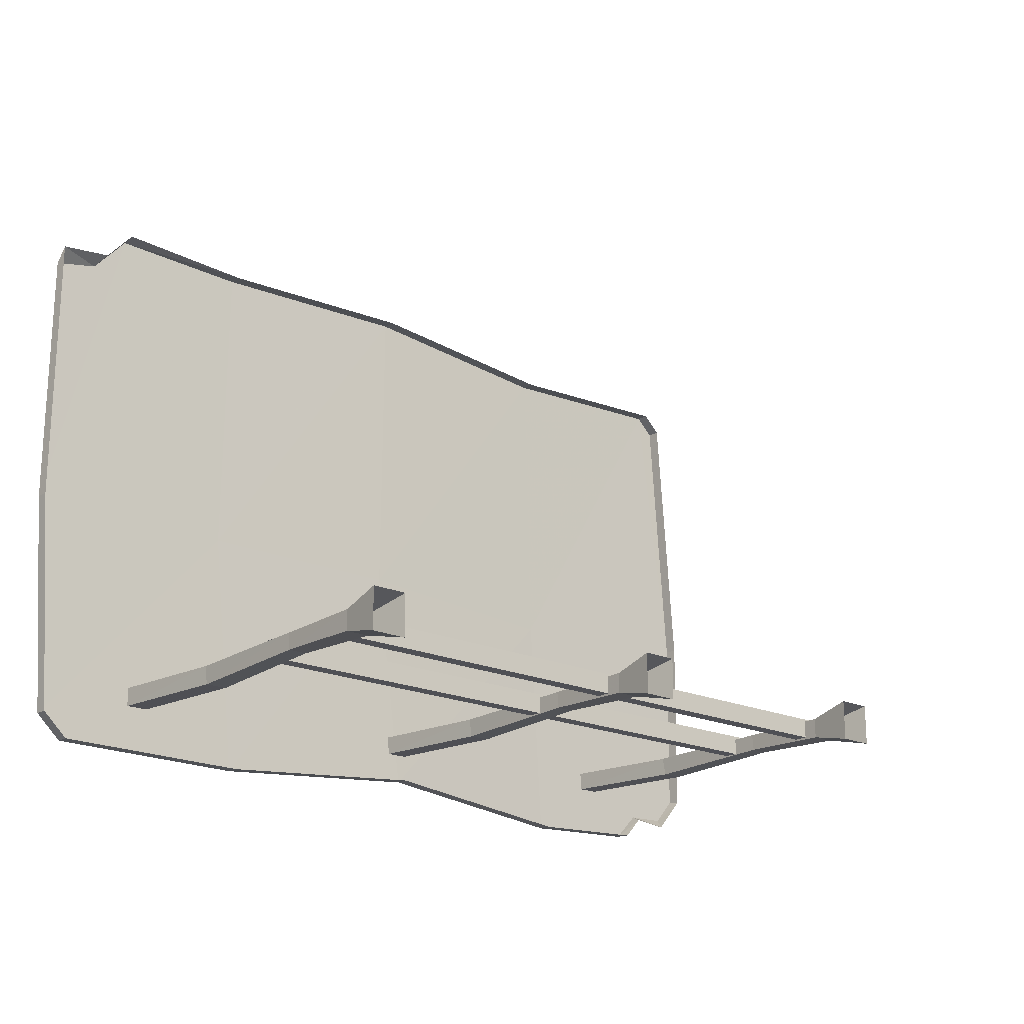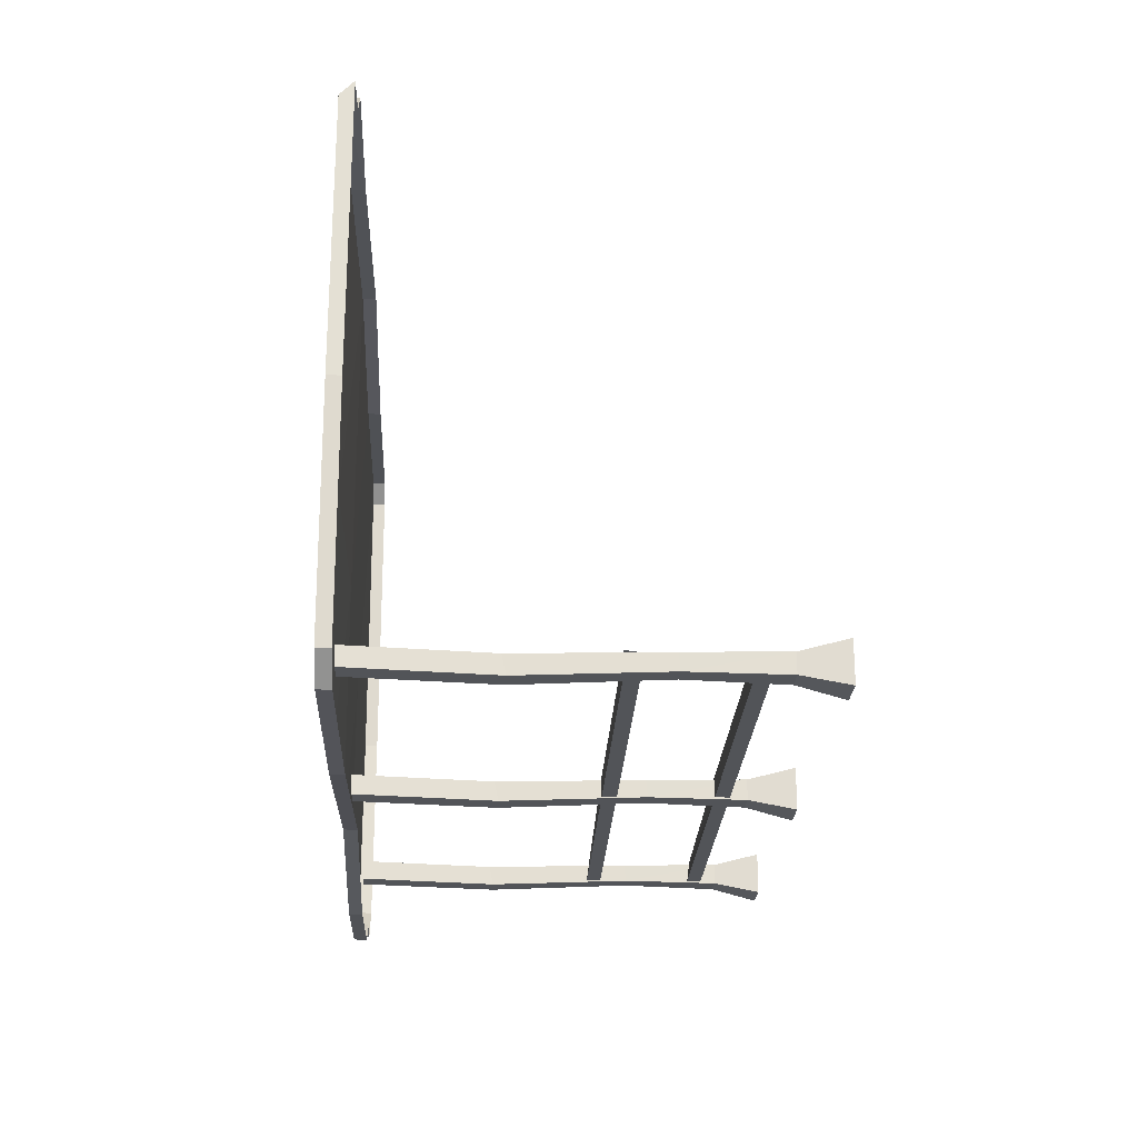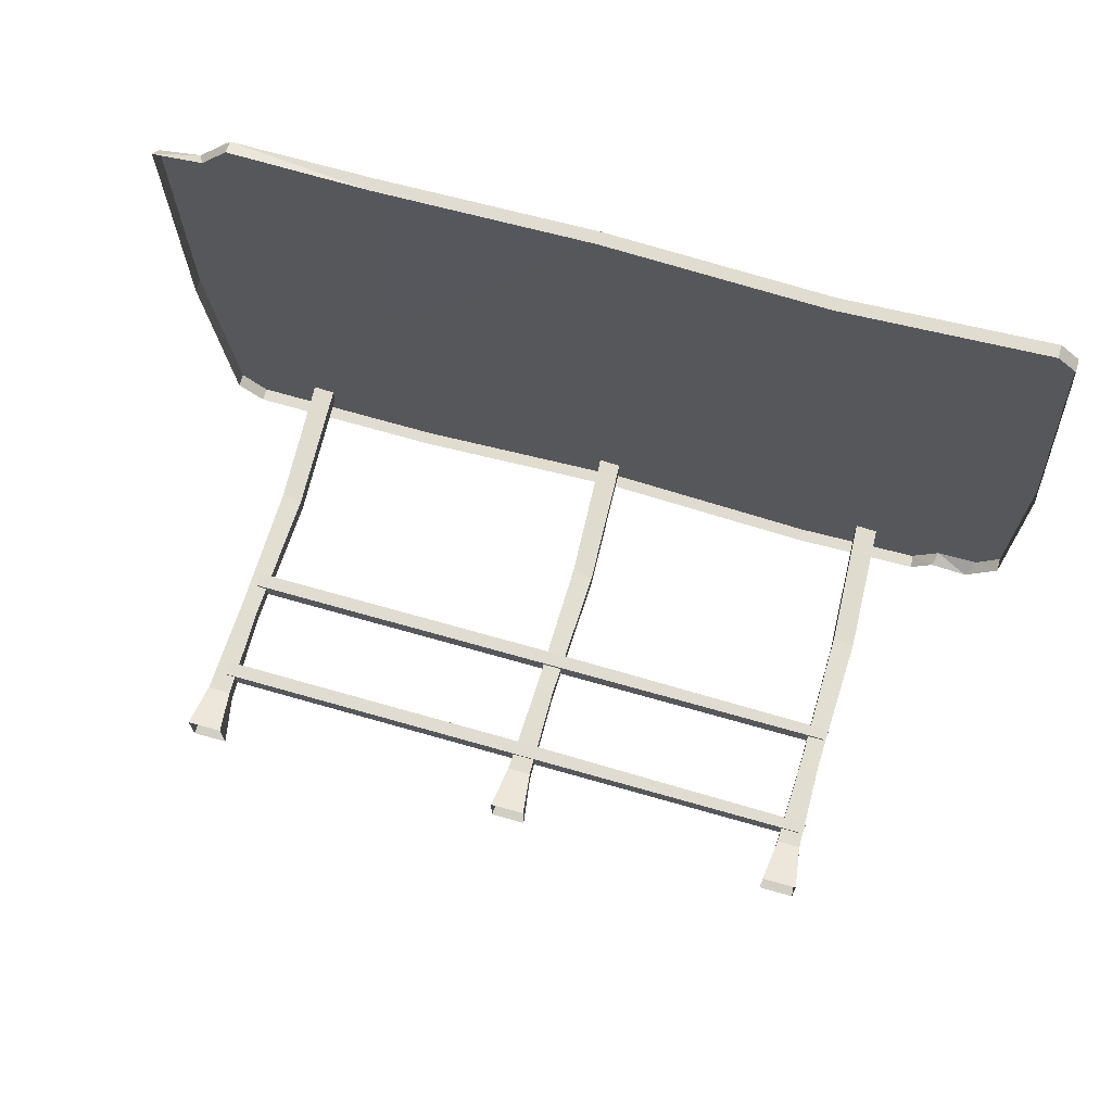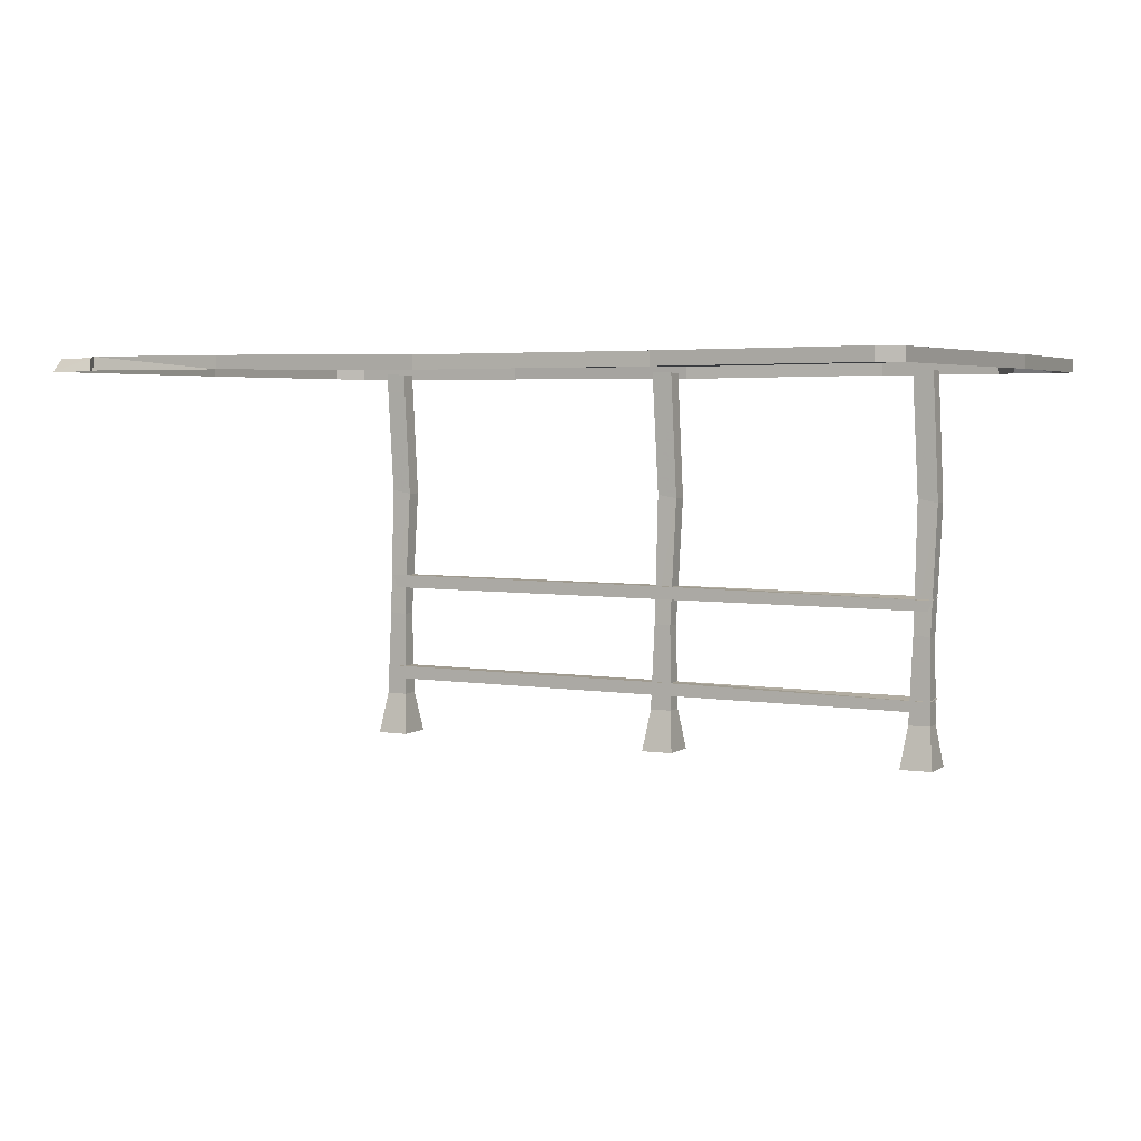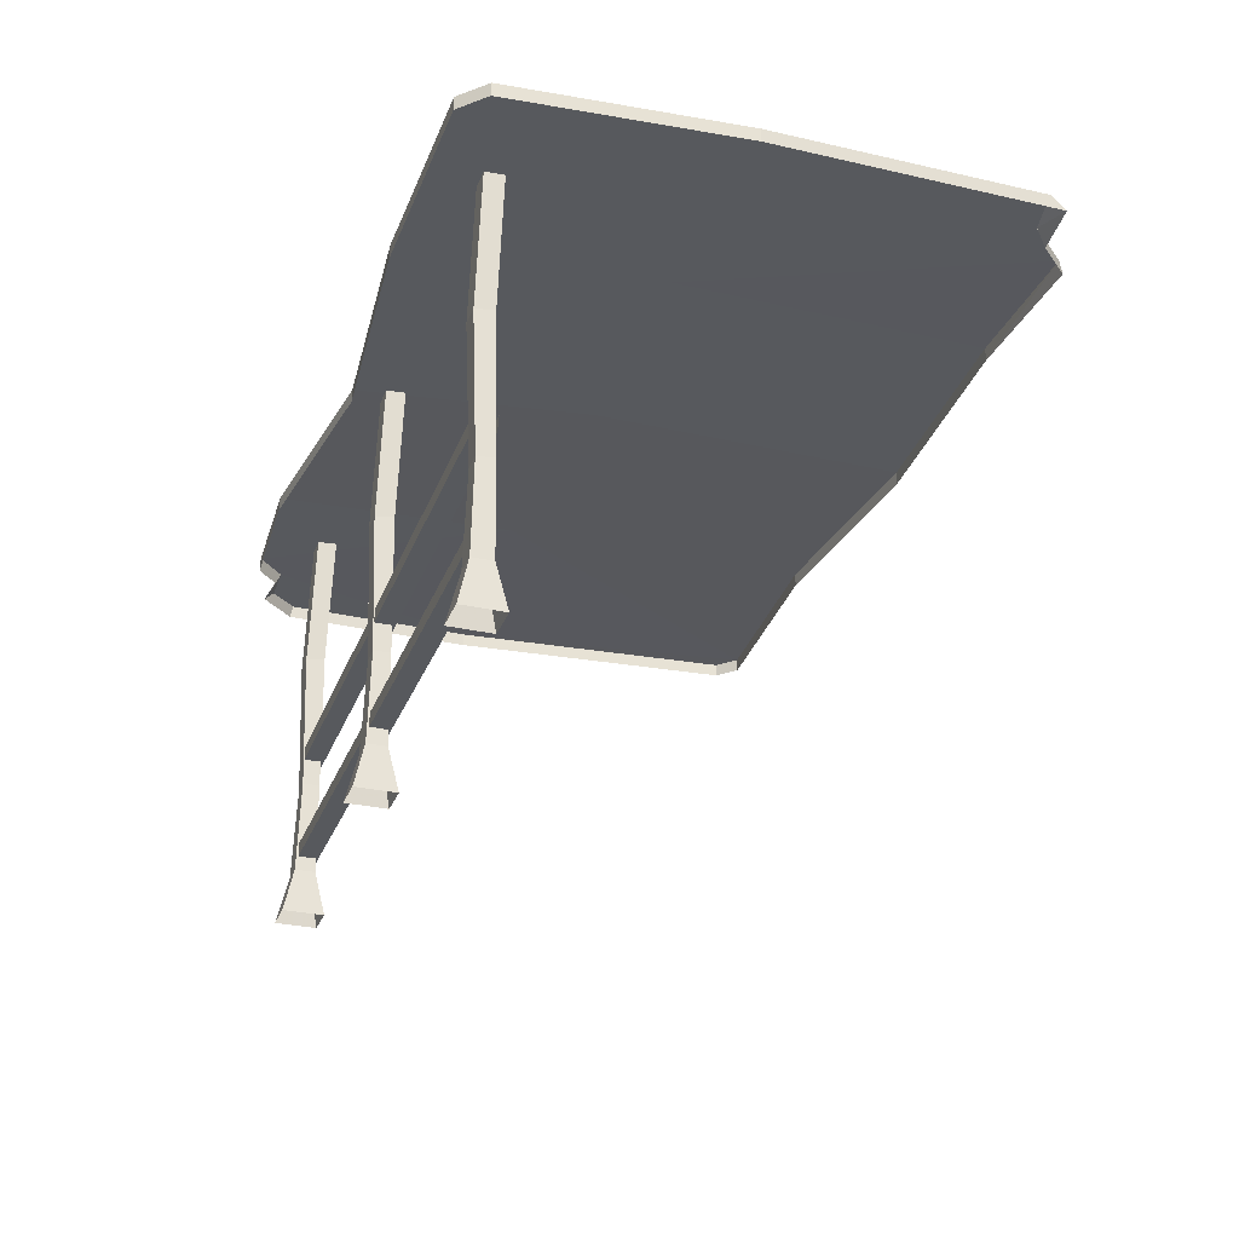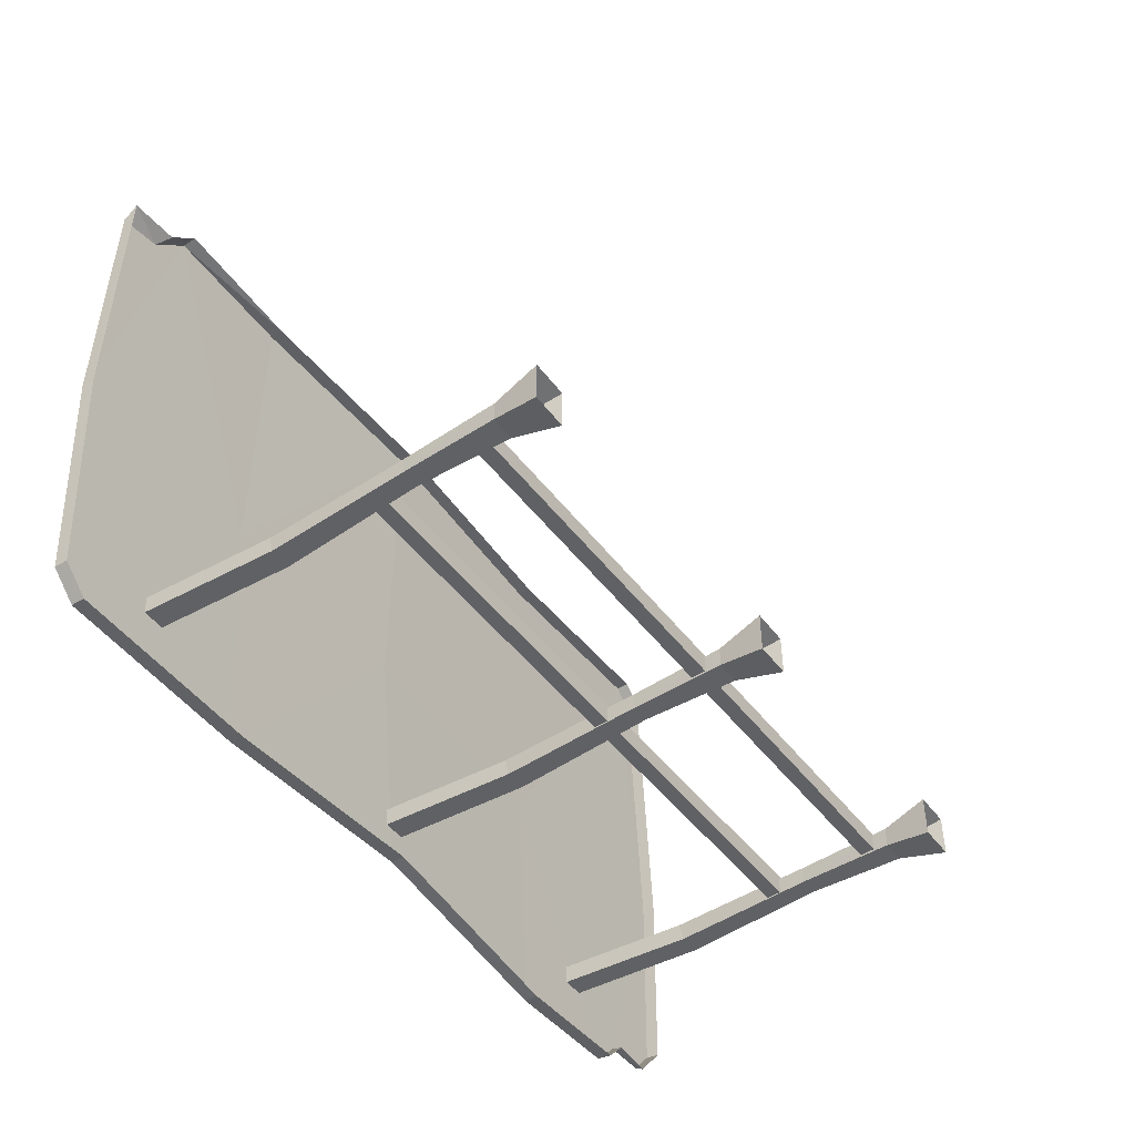
<metadata>
{"format":"obj","ext":"obj","renderer":"f3d","projection":"perspective","resolution":1024,"background":"white","views":[{"elev":-19.3,"azim":138.7,"up":"+Y"},{"elev":-23.1,"azim":87.3,"up":"+Y"},{"elev":69.0,"azim":-164.4,"up":"+Y"},{"elev":4.0,"azim":-154.0,"up":"+Z"},{"elev":-29.0,"azim":71.3,"up":"+Z"},{"elev":-47.3,"azim":124.9,"up":"+Y"}]}
</metadata>
<code>
g Object04
v -176.8 114.9 172.1
v -90.06 109.8 171.6
v -90.06 109.8 177.2
v -176.8 114.9 177.8
v -185.2 107.2 177.8
v -194.6 -17.78 177.8
v -194.6 -17.78 172.1
v -185.2 107.2 172.1
v 4.539 117.1 176.7
v 96.74 113.2 177.8
v 97.64 -17.78 177.5
v 4.992 -17.78 176.7
v 96.74 113.2 177.8
v 4.539 117.1 176.7
v 4.539 117.1 171
v 96.74 113.2 172.1
v -94.54 -23.72 177.5
v -90.06 109.8 177.2
v 156 114.3 177.8
v 96.74 113.2 177.8
v 96.74 113.2 172.1
v 155.8 115.4 172.1
v 156 114.3 177.8
v 156 114.3 177.8
v 155.8 115.4 172.1
v 167.6 102 172.1
v 170.9 97.44 177.8
v 170.9 97.44 177.8
v 189.2 -17.78 177.8
v 189.2 93.32 177.8
v 189.2 -17.78 177.8
v 189.2 93.32 177.8
v 189.2 99.37 172.1
v 189.2 -17.78 172.1
v 189.2 99.37 172.1
v 189.2 93.32 177.8
v 4.539 117.1 171
v 4.539 117.1 176.7
v -194.6 -17.78 177.8
v -185.2 107.2 177.8
v -176.8 114.9 177.8
v -176.8 114.9 177.8
v -185.2 107.2 177.8
v -185.2 107.2 172.1
v -176.8 114.9 172.1
v 86.06 -123.4 177.2
v 171 -122.3 177.7
v 171 -122.3 172.1
v 86.06 -123.4 171.6
v 181.9 -112.2 177.8
v 189.2 -17.78 177.8
v 189.2 -17.78 172.1
v 181.9 -112.2 172.1
v -9.131 -115.4 176.7
v -101.3 -125.8 177.8
v -94.54 -23.72 177.5
v 4.992 -17.78 176.7
v -101.3 -125.8 177.8
v -9.131 -115.4 176.7
v -9.131 -115.4 171
v -101.3 -125.8 172.1
v 86.06 -123.4 177.2
v 97.64 -17.78 177.5
v -155 -123.6 177.8
v -101.3 -125.8 177.8
v -101.3 -125.8 172.1
v -156.1 -123.6 172.1
v -155 -123.6 177.8
v -156.1 -123.6 172.1
v -164.6 -114.5 172.1
v -166.2 -112.1 177.8
v -166.2 -112.1 177.8
v -155 -123.6 177.8
v -181.1 -116.3 172.1
v -184.3 -111.8 177.8
v -184.3 -111.8 177.8
v -194.6 -17.78 177.8
v -193.8 -100.7 177.8
v -194.6 -17.78 177.8
v -193.8 -100.7 177.8
v -193.8 -101.7 172.1
v -194.6 -17.78 172.1
v -193.8 -101.7 172.1
v -193.8 -100.7 177.8
v -9.131 -115.4 176.7
v -9.131 -115.4 171
v 189.2 -17.78 177.8
v 181.9 -112.2 177.8
v 171 -122.3 177.7
v 171 -122.3 172.1
v 171 -122.3 177.7
v 181.9 -112.2 177.8
v 181.9 -112.2 172.1
f 2 1 3
f 4 3 1
f 6 5 7
f 8 7 5
f 10 9 11
f 12 11 9
f 14 13 15
f 16 15 13
f 17 12 18
f 9 18 12
f 20 19 21
f 22 21 19
f 11 23 10
f 25 24 26
f 27 26 24
f 28 23 29
f 11 29 23
f 30 28 29
f 32 31 33
f 34 33 31
f 26 27 35
f 36 35 27
f 38 37 3
f 2 3 37
f 40 39 41
f 39 17 41
f 41 17 18
f 43 42 44
f 45 44 42
f 47 46 48
f 49 48 46
f 51 50 52
f 53 52 50
f 55 54 56
f 57 56 54
f 59 58 60
f 61 60 58
f 54 62 57
f 63 57 62
f 65 64 66
f 67 66 64
f 69 68 70
f 71 70 68
f 56 72 73
f 56 73 55
f 70 71 74
f 75 74 71
f 76 72 77
f 56 77 72
f 78 76 77
f 80 79 81
f 82 81 79
f 74 75 83
f 84 83 75
f 46 85 49
f 86 49 85
f 87 63 88
f 63 62 88
f 88 62 89
f 91 90 92
f 93 92 90
g Object04
v 144.5 -108.1 -2.508
v 142.1 -103.7 16.78
v 142.1 -95.2 16.78
v 144.5 -90.79 -2.508
v 129.6 -108.1 -2.508
v 132.1 -103.7 16.78
v 129.6 -90.79 -2.508
v 144.5 -90.79 -2.508
v 142.1 -95.2 16.78
v 132.1 -95.2 16.78
v 132.4 -103.5 173.5
v 130.2 -104.7 115.7
v 130.2 -96.67 115.7
v 132.4 -95.45 173.5
v 141.8 -103.5 173.5
v 141.8 -95.45 174
v 139.3 -96.67 117.3
v 139.3 -104.7 115.7
v 139.3 -104.7 115.7
v 130.2 -104.7 115.7
v 132.4 -103.5 173.5
v 142.1 -95.2 16.78
v 140.3 -95.46 56.97
v 132.5 -95.46 56.34
v 132.1 -95.2 16.78
v 139.3 -96.67 117.3
v 132.1 -103.7 16.78
v 132.5 -102.5 56.34
v 142.1 -95.2 16.78
v 142.1 -103.7 16.78
v 140.3 -102.5 56.34
v 140.3 -95.46 56.97
v 142.1 -103.7 16.78
v 132.1 -103.7 16.78
v 132.5 -102.5 56.34
v 140.3 -102.5 56.34
v 141.8 -95.45 174
v 2.275 -108.1 -2.508
v -0.1692 -103.7 16.78
v -0.1692 -95.2 16.78
v 2.275 -90.79 -2.508
v -12.62 -108.1 -2.508
v -10.18 -103.7 16.78
v -12.62 -90.79 -2.508
v 2.275 -90.79 -2.508
v -0.1692 -95.2 16.78
v -10.18 -95.2 16.78
v -9.881 -103.5 173.5
v -12.1 -104.7 115.7
v -12.1 -96.67 115.7
v -9.881 -95.45 173.5
v -0.4647 -103.5 173.5
v -0.4647 -95.45 174
v -2.939 -96.67 117.3
v -2.939 -104.7 115.7
v -2.939 -104.7 115.7
v -12.1 -104.7 115.7
v -9.881 -103.5 173.5
v -0.1692 -95.2 16.78
v -1.926 -95.46 56.97
v -9.768 -95.46 56.34
v -10.18 -95.2 16.78
v -2.939 -96.67 117.3
v -10.18 -103.7 16.78
v -9.768 -102.5 56.34
v -0.1692 -95.2 16.78
v -0.1692 -103.7 16.78
v -1.926 -102.5 56.34
v -1.926 -95.46 56.97
v -0.1692 -103.7 16.78
v -10.18 -103.7 16.78
v -9.768 -102.5 56.34
v -1.926 -102.5 56.34
v -0.4647 -95.45 174
v -122.4 -108.1 -2.508
v -124.8 -103.7 16.78
v -124.8 -95.2 16.78
v -122.4 -90.79 -2.508
v -137.3 -108.1 -2.508
v -134.8 -103.7 16.78
v -137.3 -90.79 -2.508
v -122.4 -90.79 -2.508
v -124.8 -95.2 16.78
v -134.8 -95.2 16.78
v -134.5 -103.5 173.5
v -136.7 -104.7 115.7
v -136.7 -96.67 115.7
v -134.5 -95.45 173.5
v -125.1 -103.5 173.5
v -125.1 -95.45 174
v -127.6 -96.67 117.3
v -127.6 -104.7 115.7
v -127.6 -104.7 115.7
v -136.7 -104.7 115.7
v -134.5 -103.5 173.5
v -124.8 -95.2 16.78
v -126.6 -95.46 56.97
v -134.4 -95.46 56.34
v -134.8 -95.2 16.78
v -127.6 -96.67 117.3
v -134.8 -103.7 16.78
v -134.4 -102.5 56.34
v -124.8 -95.2 16.78
v -124.8 -103.7 16.78
v -126.6 -102.5 56.34
v -126.6 -95.46 56.97
v -124.8 -103.7 16.78
v -134.8 -103.7 16.78
v -134.4 -102.5 56.34
v -126.6 -102.5 56.34
v -125.1 -95.45 174
v 0.003915 -102.6 74.68
v -135.6 -102.6 73.81
v -135.2 -94.23 72.68
v 0.003913 -94.23 74.68
v 2.296 -102.6 68.68
v -133.6 -102.6 67.84
v 0.003913 -94.23 74.68
v -135.2 -94.23 72.68
v -133.6 -94.23 67.84
v 2.296 -94.23 68.68
v -133.6 -102.6 67.84
v 2.296 -102.6 68.68
v 138.2 -102.6 75.56
v 138.2 -94.23 75.56
v 138.2 -94.23 75.56
v 136.2 -94.23 69.52
v 136.2 -102.6 69.52
v 136.2 -102.6 69.52
v 0.00392 -102.6 29.79
v -135.6 -102.6 28.91
v -135.2 -94.23 27.78
v 0.003919 -94.23 29.79
v 2.296 -102.6 23.78
v -133.6 -102.6 22.94
v 0.003919 -94.23 29.79
v -135.2 -94.23 27.78
v -133.6 -94.23 22.94
v 2.296 -94.23 23.78
v -133.6 -102.6 22.94
v 2.296 -102.6 23.78
v 138.2 -102.6 30.66
v 138.2 -94.23 30.66
v 138.2 -94.23 30.66
v 136.2 -94.23 24.62
v 136.2 -102.6 24.62
v 136.2 -102.6 24.62
f 95 94 96
f 97 96 94
f 98 94 99
f 95 99 94
f 101 100 102
f 103 102 100
f 103 100 99
f 98 99 100
f 105 104 106
f 107 106 104
f 109 108 110
f 111 110 108
f 112 108 113
f 114 113 108
f 116 115 117
f 118 117 115
f 119 116 106
f 117 106 116
f 118 120 117
f 121 117 120
f 123 122 124
f 125 124 122
f 127 126 128
f 129 128 126
f 117 121 106
f 105 106 121
f 124 125 111
f 110 111 125
f 128 129 113
f 112 113 129
f 130 119 107
f 106 107 119
f 132 131 133
f 134 133 131
f 135 131 136
f 132 136 131
f 138 137 139
f 140 139 137
f 140 137 136
f 135 136 137
f 142 141 143
f 144 143 141
f 146 145 147
f 148 147 145
f 149 145 150
f 151 150 145
f 153 152 154
f 155 154 152
f 156 153 143
f 154 143 153
f 155 157 154
f 158 154 157
f 160 159 161
f 162 161 159
f 164 163 165
f 166 165 163
f 154 158 143
f 142 143 158
f 161 162 148
f 147 148 162
f 165 166 150
f 149 150 166
f 167 156 144
f 143 144 156
f 169 168 170
f 171 170 168
f 172 168 173
f 169 173 168
f 175 174 176
f 177 176 174
f 177 174 173
f 172 173 174
f 179 178 180
f 181 180 178
f 183 182 184
f 185 184 182
f 186 182 187
f 188 187 182
f 190 189 191
f 192 191 189
f 193 190 180
f 191 180 190
f 192 194 191
f 195 191 194
f 197 196 198
f 199 198 196
f 201 200 202
f 203 202 200
f 191 195 180
f 179 180 195
f 198 199 185
f 184 185 199
f 202 203 187
f 186 187 203
f 204 193 181
f 180 181 193
f 206 205 207
f 208 207 205
f 205 206 209
f 210 209 206
f 212 211 213
f 214 213 211
f 213 214 215
f 216 215 214
f 205 217 208
f 218 208 217
f 211 219 214
f 220 214 219
f 214 220 216
f 221 216 220
f 205 209 217
f 222 217 209
f 224 223 225
f 226 225 223
f 223 224 227
f 228 227 224
f 230 229 231
f 232 231 229
f 231 232 233
f 234 233 232
f 223 235 226
f 236 226 235
f 229 237 232
f 238 232 237
f 232 238 234
f 239 234 238
f 223 227 235
f 240 235 227

</code>
